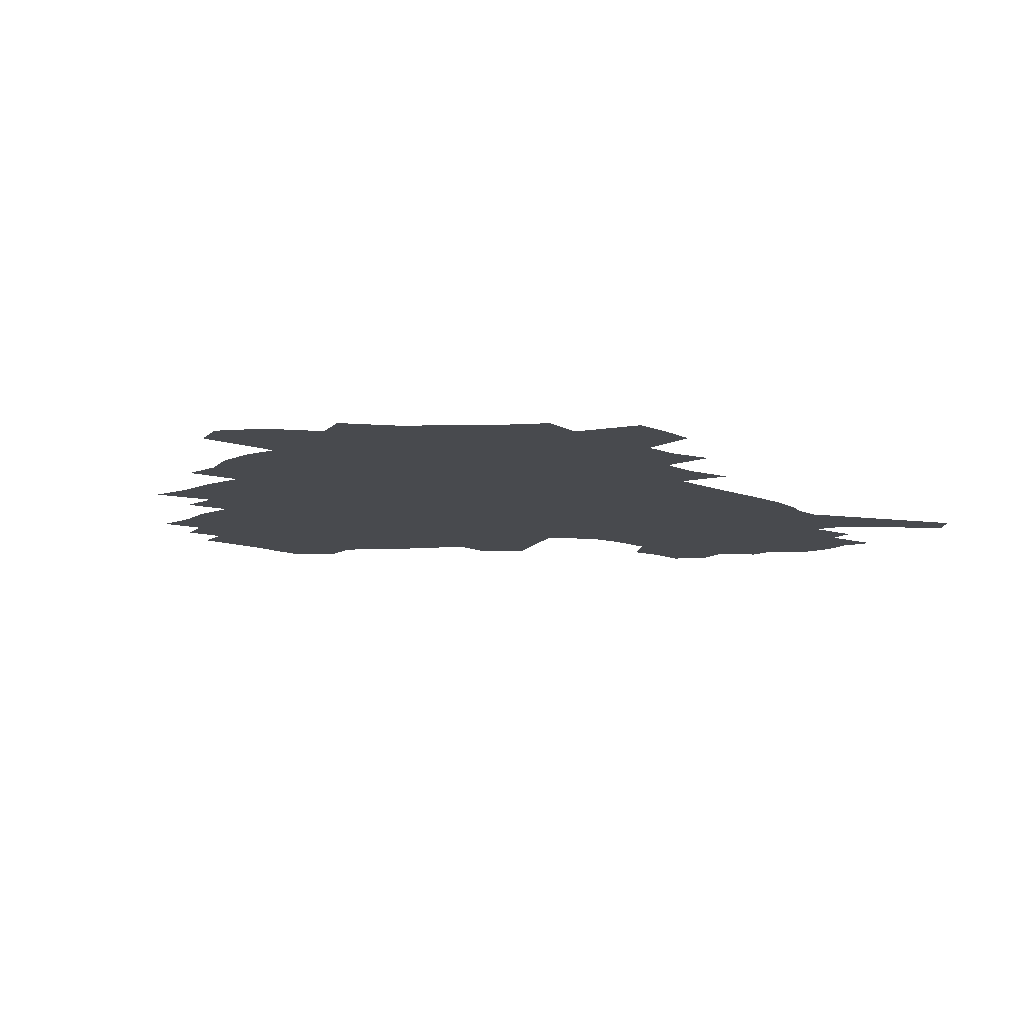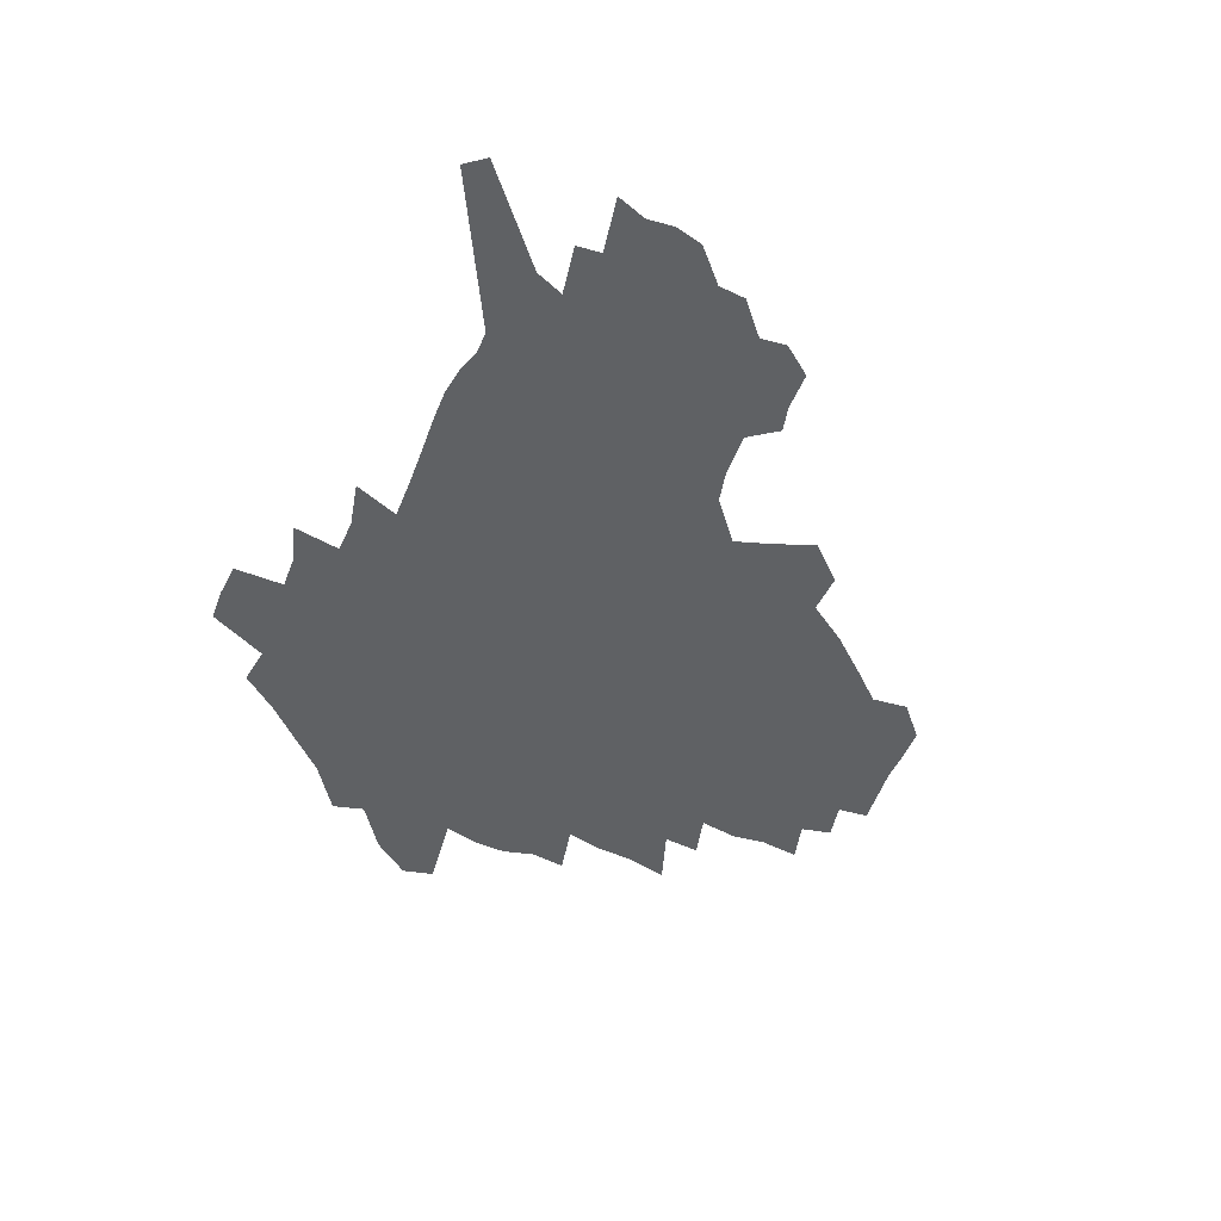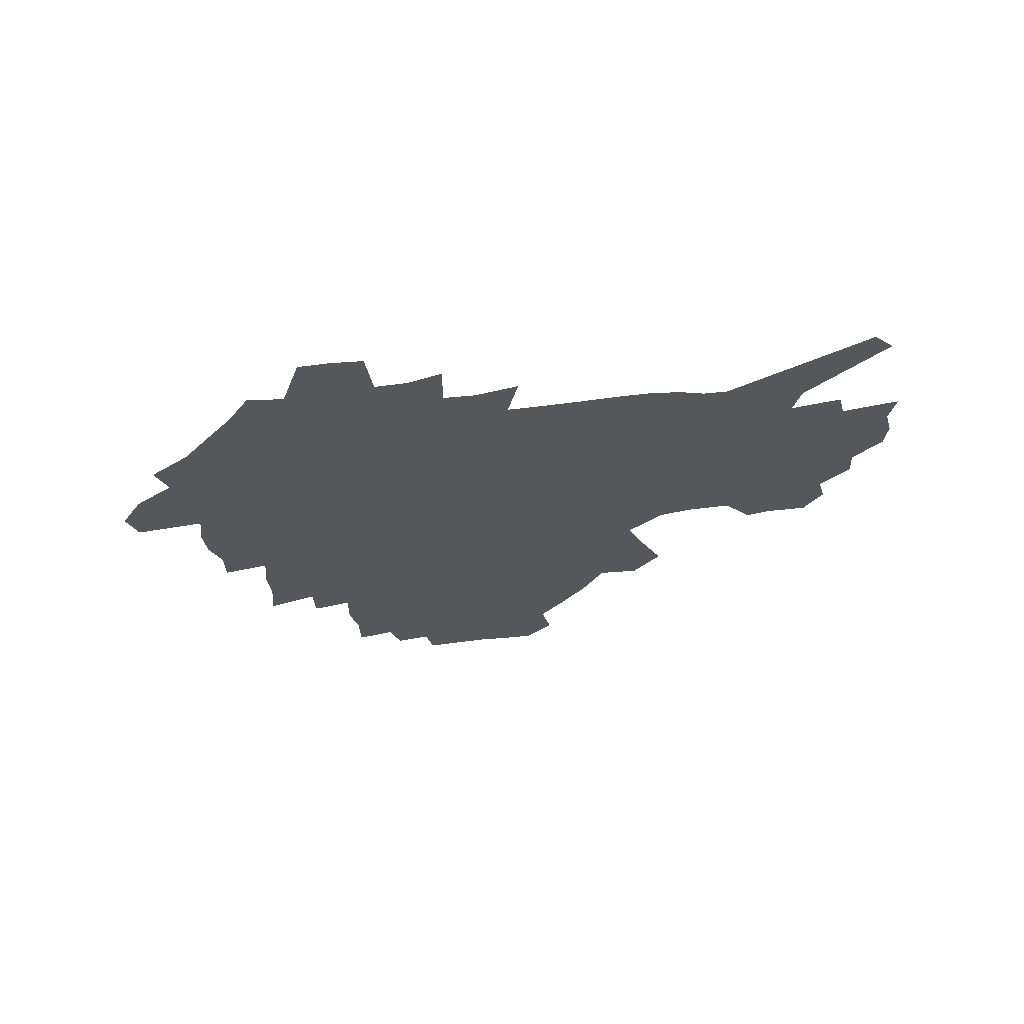
<metadata>
{"format":"obj","ext":"obj","renderer":"f3d","projection":"perspective","resolution":1024,"background":"white","views":[{"elev":-13.3,"azim":-40.4,"up":"+Z"},{"elev":-46.2,"azim":69.6,"up":"+Z"},{"elev":-27.1,"azim":12.5,"up":"+Z"}]}
</metadata>
<code>
v 224.8 186.2 0
v 209.4 203.7 0
v 212.2 218.5 0
v 244.8 156.8 0
v 248.1 171.7 0
v 248.2 186.2 0
v 249.8 200.6 0
v 248.9 215.1 0
v 243.3 231.3 0
v 241.6 246.8 0
v 244.7 261.5 0
v 241.4 278.1 0
v 269 142 0
v 273.6 157.3 0
v 274.9 171.4 0
v 275.3 185.1 0
v 270.2 199.7 0
v 270 213.8 0
v 270 228.1 0
v 271.4 242.3 0
v 268.8 257.6 0
v 265.9 273.7 0
v 260.4 292 0
v 258.2 308.8 0
v 252.2 328.2 0
v 286.1 126.4 0
v 290.8 143 0
v 295.6 158.4 0
v 296.4 171.6 0
v 293.3 185 0
v 291.1 198.6 0
v 290.5 212.2 0
v 287.9 226.6 0
v 289.3 240.4 0
v 289 254.6 0
v 286.4 270.1 0
v 282.7 287.1 0
v 280.6 303.7 0
v 279.1 320.1 0
v 276.3 337.4 0
v 302.9 111.2 0
v 306.5 128.7 0
v 309.7 144.7 0
v 311.8 158.9 0
v 312.2 172 0
v 310.8 184.8 0
v 309.6 197.8 0
v 307.7 211.3 0
v 306.9 224.8 0
v 305.3 238.9 0
v 306.3 252.4 0
v 304 267.6 0
v 300.7 284.4 0
v 297 302.2 0
v 297.4 317.3 0
v 297 333 0
v 292.8 351.4 0
v 293.8 366.7 0
v 290.2 385.3 0
v 318.2 94.53 0
v 320.6 113.1 0
v 322.9 130.1 0
v 324.5 145.2 0
v 326.1 159.4 0
v 326.5 172.3 0
v 325.7 184.8 0
v 324.6 197.5 0
v 324.1 210.4 0
v 323.7 223.4 0
v 322.7 236.9 0
v 320.9 251.5 0
v 318.6 267.1 0
v 316.9 282.8 0
v 314.7 299.4 0
v 312.3 316.9 0
v 314 331.3 0
v 313.3 347.1 0
v 312.4 363.3 0
v 309.8 380.8 0
v 312.2 395.2 0
v 336.1 97.55 0
v 337 115.2 0
v 337.9 131.3 0
v 338.9 146.3 0
v 339.3 159.7 0
v 339.7 172.6 0
v 339.4 184.9 0
v 339.1 197.2 0
v 337.9 210 0
v 337.6 222.8 0
v 337.3 235.7 0
v 335 250.6 0
v 335.4 264.1 0
v 332.5 281.2 0
v 330.1 298.6 0
v 329.8 314.3 0
v 329.8 329.8 0
v 329.1 345.9 0
v 329.1 361.5 0
v 329 377.2 0
v 329.7 392.1 0
v 330.2 406.7 0
v 351.7 70.54 0
v 351.3 96.67 0
v 351.5 115.8 0
v 352.2 133.2 0
v 352.3 147.3 0
v 352.1 160.2 0
v 352.1 172.9 0
v 351.9 185.1 0
v 351.9 197.2 0
v 351.4 209.6 0
v 351.2 222.1 0
v 350.5 235.3 0
v 350.4 248.3 0
v 348.9 263.5 0
v 346.6 281.2 0
v 345.8 296.8 0
v 345.2 313.1 0
v 345.2 328.6 0
v 344.9 344.6 0
v 344.8 360.4 0
v 345.9 375 0
v 344.9 391.4 0
v 346.2 405.5 0
v 367.7 70.47 0
v 366.5 98.21 0
v 365.6 116.6 0
v 365.3 134.1 0
v 364.9 147.4 0
v 364.5 160.2 0
v 364.2 172.8 0
v 364 185.1 0
v 363.8 197.4 0
v 363.7 209.6 0
v 363.4 222.2 0
v 363.2 234.9 0
v 363.1 247.9 0
v 363 261.4 0
v 360.5 280.7 0
v 359.7 298 0
v 359.9 312.6 0
v 359.9 328.7 0
v 360.4 343.6 0
v 360.4 359.3 0
v 361.2 374.1 0
v 361.2 389.7 0
v 361.7 404.3 0
v 383.9 72.14 0
v 382.2 95.83 0
v 379.7 117 0
v 377.9 134.9 0
v 377.5 147.6 0
v 376.9 160.4 0
v 376.5 172.9 0
v 376.1 185.2 0
v 375.9 197.4 0
v 375.8 209.8 0
v 375.6 222.2 0
v 375.6 234.6 0
v 376.2 246.8 0
v 375.7 261 0
v 375 277.6 0
v 373.9 297.1 0
v 374.3 312.7 0
v 374.7 328.2 0
v 375.4 342.9 0
v 375.8 358.3 0
v 376.2 373.9 0
v 376.4 389.6 0
v 376.4 404.9 0
v 398.3 95.82 0
v 394.2 116.9 0
v 392.6 132.3 0
v 390.4 147.5 0
v 389.2 160.8 0
v 388.9 173 0
v 388.2 185.6 0
v 387.9 197.6 0
v 388 210.1 0
v 387.8 222.4 0
v 388 234.4 0
v 388.2 246.9 0
v 388.2 261.3 0
v 388.2 277.4 0
v 388.3 294.5 0
v 388.5 312.8 0
v 389.5 327.8 0
v 390.5 343 0
v 391 358.4 0
v 391.6 374.5 0
v 391.7 389.7 0
v 391.5 404.8 0
v 416.9 91.04 0
v 411.7 113.1 0
v 407.2 131.6 0
v 404.5 146.6 0
v 402.8 160.2 0
v 401.1 173.7 0
v 400.1 186.1 0
v 400 198 0
v 399.3 210.2 0
v 399.8 222.3 0
v 399.9 234.5 0
v 400.2 246.6 0
v 400.8 260.1 0
v 401.6 275.2 0
v 402.5 292.1 0
v 403.7 309.1 0
v 404.8 325.8 0
v 405.7 342.5 0
v 406.9 359.7 0
v 407 374.6 0
v 407.7 391.7 0
v 427.9 114 0
v 423.1 130.8 0
v 419.8 145.4 0
v 416 160.5 0
v 414.8 173.2 0
v 414.1 185.6 0
v 413.4 197.8 0
v 412.4 210.3 0
v 412.1 222.4 0
v 412.6 234.7 0
v 412.4 246.8 0
v 413.2 259.7 0
v 414.9 275 0
v 416.3 290 0
v 418.5 309.1 0
v 420.2 325.8 0
v 421.5 342.8 0
v 422.4 359.4 0
v 449.8 110 0
v 439.9 131 0
v 434.1 146.2 0
v 431 159.8 0
v 428.7 172.9 0
v 427.5 185.4 0
v 426.9 197.7 0
v 426 210.1 0
v 424.7 222.6 0
v 424.9 234.8 0
v 425.3 247.2 0
v 426.4 260.2 0
v 428.5 274.8 0
v 430.6 290.3 0
v 432.9 306.6 0
v 435.6 324.8 0
v 437.9 343.3 0
v 457.9 131.1 0
v 452.4 145 0
v 448.6 158.5 0
v 444.2 172.3 0
v 442.9 184.8 0
v 442.9 197 0
v 438.8 210.8 0
v 438 222.8 0
v 438.1 234.9 0
v 439 247.4 0
v 440.4 260.5 0
v 442.3 274.3 0
v 445.1 289.6 0
v 449 307.2 0
v 452.1 325 0
v 476.7 130.8 0
v 470.4 144.6 0
v 465 158.4 0
v 463.1 170.9 0
v 459.3 184.2 0
v 458.5 196.5 0
v 454.9 210 0
v 453 222.6 0
v 453.1 235 0
v 453.7 247.5 0
v 454.2 260.2 0
v 457.4 274.2 0
v 461.8 290.2 0
v 465.3 306.9 0
v 470.7 326.2 0
v 495.2 130.2 0
v 485.2 146 0
v 482.9 158.1 0
v 478.3 171.3 0
v 476.5 183.5 0
v 473.3 196.5 0
v 470.6 209.3 0
v 467.4 222.5 0
v 467.8 234.7 0
v 470.4 247.4 0
v 473.1 260.6 0
v 476.5 274.3 0
v 481.1 291.1 0
v 487.3 310.2 0
v 511.9 130.4 0
v 501 146.7 0
v 498.3 158.4 0
v 493.2 171.7 0
v 491.4 183.6 0
v 487.1 197 0
v 484.8 209.4 0
v 482.9 221.9 0
v 485.1 234 0
v 488.3 246.4 0
v 496.4 259.6 0
v 525.2 132.6 0
v 515.4 147.9 0
v 510.9 160.3 0
v 507.6 172.4 0
v 504 184.9 0
v 501.2 197.1 0
v 498.8 209.2 0
v 496.3 221.3 0
v 498.8 232.5 0
v 502.9 244.1 0
v 512.2 256.5 0
v 535.5 136.3 0
v 530.1 148.6 0
v 524.9 161.1 0
v 522.1 172.8 0
v 519.5 184.7 0
v 518.3 196.3 0
v 515.5 208.5 0
v 514.9 220 0
v 514.2 231.2 0
v 517.4 242.1 0
v 532.7 256.2 0
v 541.8 269.9 0
v 546.7 136.8 0
v 543 149.7 0
v 540.3 161.1 0
v 537.7 172.7 0
v 533.8 184.7 0
v 533.7 196 0
v 535.7 207.4 0
v 533.9 219 0
v 537.3 230.6 0
v 541.7 242.4 0
v 547.3 254.8 0
v 554.1 267.4 0
v 619.2 102.6 0
v 560.2 149.2 0
v 561.1 159.7 0
v 557.4 171.7 0
v 556.4 183.3 0
v 558.2 194.7 0
v 558.3 206.4 0
v 558.3 218.2 0
v 562.7 230.1 0
v 560.4 242.1 0
v 564.3 254.1 0
v 572.2 267.6 0
v 626.2 112.3 0
v 582.1 146.4 0
v 575.8 159.5 0
v 577.7 170.3 0
v 575.8 182.2 0
v 575.3 193.8 0
v 576.3 205.6 0
v 578.5 217.5 0
v 580.6 229.6 0
v 583.1 241.9 0
v 583.7 254.2 0
v 599.5 156.2 0
v 600 167.8 0
v 594.9 180.8 0
v 590 193.3 0
v 596.3 204.5 0
v 601.3 216.4 0
v 599.4 229.1 0
v 626.9 163.9 0
v 620.9 177.7 0
v 621.5 190.2 0
v 617.4 203.1 0
f 5 6 1
f 1 6 2
f 6 7 2
f 2 7 3
f 7 8 3
f 13 14 4
f 4 14 5
f 14 15 5
f 5 15 6
f 15 16 6
f 6 16 7
f 16 17 7
f 7 17 8
f 17 18 8
f 8 18 9
f 18 19 9
f 9 19 10
f 19 20 10
f 10 20 11
f 20 21 11
f 11 21 12
f 21 22 12
f 26 27 13
f 13 27 14
f 27 28 14
f 14 28 15
f 28 29 15
f 15 29 16
f 29 30 16
f 16 30 17
f 30 31 17
f 17 31 18
f 31 32 18
f 18 32 19
f 32 33 19
f 19 33 20
f 33 34 20
f 20 34 21
f 34 35 21
f 21 35 22
f 35 36 22
f 22 36 23
f 36 37 23
f 23 37 24
f 37 38 24
f 24 38 25
f 38 39 25
f 41 42 26
f 26 42 27
f 42 43 27
f 27 43 28
f 43 44 28
f 28 44 29
f 44 45 29
f 29 45 30
f 45 46 30
f 30 46 31
f 46 47 31
f 31 47 32
f 47 48 32
f 32 48 33
f 48 49 33
f 33 49 34
f 49 50 34
f 34 50 35
f 50 51 35
f 35 51 36
f 51 52 36
f 36 52 37
f 52 53 37
f 37 53 38
f 53 54 38
f 38 54 39
f 54 55 39
f 39 55 40
f 55 56 40
f 60 61 41
f 41 61 42
f 61 62 42
f 42 62 43
f 62 63 43
f 43 63 44
f 63 64 44
f 44 64 45
f 64 65 45
f 45 65 46
f 65 66 46
f 46 66 47
f 66 67 47
f 47 67 48
f 67 68 48
f 48 68 49
f 68 69 49
f 49 69 50
f 69 70 50
f 50 70 51
f 70 71 51
f 51 71 52
f 71 72 52
f 52 72 53
f 72 73 53
f 53 73 54
f 73 74 54
f 54 74 55
f 74 75 55
f 55 75 56
f 75 76 56
f 56 76 57
f 76 77 57
f 57 77 58
f 77 78 58
f 58 78 59
f 78 79 59
f 60 81 61
f 81 82 61
f 61 82 62
f 82 83 62
f 62 83 63
f 83 84 63
f 63 84 64
f 84 85 64
f 64 85 65
f 85 86 65
f 65 86 66
f 86 87 66
f 66 87 67
f 87 88 67
f 67 88 68
f 88 89 68
f 68 89 69
f 89 90 69
f 69 90 70
f 90 91 70
f 70 91 71
f 91 92 71
f 71 92 72
f 92 93 72
f 72 93 73
f 93 94 73
f 73 94 74
f 94 95 74
f 74 95 75
f 95 96 75
f 75 96 76
f 96 97 76
f 76 97 77
f 97 98 77
f 77 98 78
f 98 99 78
f 78 99 79
f 99 100 79
f 79 100 80
f 100 101 80
f 103 104 81
f 81 104 82
f 104 105 82
f 82 105 83
f 105 106 83
f 83 106 84
f 106 107 84
f 84 107 85
f 107 108 85
f 85 108 86
f 108 109 86
f 86 109 87
f 109 110 87
f 87 110 88
f 110 111 88
f 88 111 89
f 111 112 89
f 89 112 90
f 112 113 90
f 90 113 91
f 113 114 91
f 91 114 92
f 114 115 92
f 92 115 93
f 115 116 93
f 93 116 94
f 116 117 94
f 94 117 95
f 117 118 95
f 95 118 96
f 118 119 96
f 96 119 97
f 119 120 97
f 97 120 98
f 120 121 98
f 98 121 99
f 121 122 99
f 99 122 100
f 122 123 100
f 100 123 101
f 123 124 101
f 101 124 102
f 124 125 102
f 103 126 104
f 126 127 104
f 104 127 105
f 127 128 105
f 105 128 106
f 128 129 106
f 106 129 107
f 129 130 107
f 107 130 108
f 130 131 108
f 108 131 109
f 131 132 109
f 109 132 110
f 132 133 110
f 110 133 111
f 133 134 111
f 111 134 112
f 134 135 112
f 112 135 113
f 135 136 113
f 113 136 114
f 136 137 114
f 114 137 115
f 137 138 115
f 115 138 116
f 138 139 116
f 116 139 117
f 139 140 117
f 117 140 118
f 140 141 118
f 118 141 119
f 141 142 119
f 119 142 120
f 142 143 120
f 120 143 121
f 143 144 121
f 121 144 122
f 144 145 122
f 122 145 123
f 145 146 123
f 123 146 124
f 146 147 124
f 124 147 125
f 147 148 125
f 126 149 127
f 149 150 127
f 127 150 128
f 150 151 128
f 128 151 129
f 151 152 129
f 129 152 130
f 152 153 130
f 130 153 131
f 153 154 131
f 131 154 132
f 154 155 132
f 132 155 133
f 155 156 133
f 133 156 134
f 156 157 134
f 134 157 135
f 157 158 135
f 135 158 136
f 158 159 136
f 136 159 137
f 159 160 137
f 137 160 138
f 160 161 138
f 138 161 139
f 161 162 139
f 139 162 140
f 162 163 140
f 140 163 141
f 163 164 141
f 141 164 142
f 164 165 142
f 142 165 143
f 165 166 143
f 143 166 144
f 166 167 144
f 144 167 145
f 167 168 145
f 145 168 146
f 168 169 146
f 146 169 147
f 169 170 147
f 147 170 148
f 170 171 148
f 150 172 151
f 172 173 151
f 151 173 152
f 173 174 152
f 152 174 153
f 174 175 153
f 153 175 154
f 175 176 154
f 154 176 155
f 176 177 155
f 155 177 156
f 177 178 156
f 156 178 157
f 178 179 157
f 157 179 158
f 179 180 158
f 158 180 159
f 180 181 159
f 159 181 160
f 181 182 160
f 160 182 161
f 182 183 161
f 161 183 162
f 183 184 162
f 162 184 163
f 184 185 163
f 163 185 164
f 185 186 164
f 164 186 165
f 186 187 165
f 165 187 166
f 187 188 166
f 166 188 167
f 188 189 167
f 167 189 168
f 189 190 168
f 168 190 169
f 190 191 169
f 169 191 170
f 191 192 170
f 170 192 171
f 192 193 171
f 172 194 173
f 194 195 173
f 173 195 174
f 195 196 174
f 174 196 175
f 196 197 175
f 175 197 176
f 197 198 176
f 176 198 177
f 198 199 177
f 177 199 178
f 199 200 178
f 178 200 179
f 200 201 179
f 179 201 180
f 201 202 180
f 180 202 181
f 202 203 181
f 181 203 182
f 203 204 182
f 182 204 183
f 204 205 183
f 183 205 184
f 205 206 184
f 184 206 185
f 206 207 185
f 185 207 186
f 207 208 186
f 186 208 187
f 208 209 187
f 187 209 188
f 209 210 188
f 188 210 189
f 210 211 189
f 189 211 190
f 211 212 190
f 190 212 191
f 212 213 191
f 191 213 192
f 213 214 192
f 192 214 193
f 195 215 196
f 215 216 196
f 196 216 197
f 216 217 197
f 197 217 198
f 217 218 198
f 198 218 199
f 218 219 199
f 199 219 200
f 219 220 200
f 200 220 201
f 220 221 201
f 201 221 202
f 221 222 202
f 202 222 203
f 222 223 203
f 203 223 204
f 223 224 204
f 204 224 205
f 224 225 205
f 205 225 206
f 225 226 206
f 206 226 207
f 226 227 207
f 207 227 208
f 227 228 208
f 208 228 209
f 228 229 209
f 209 229 210
f 229 230 210
f 210 230 211
f 230 231 211
f 211 231 212
f 231 232 212
f 212 232 213
f 215 233 216
f 233 234 216
f 216 234 217
f 234 235 217
f 217 235 218
f 235 236 218
f 218 236 219
f 236 237 219
f 219 237 220
f 237 238 220
f 220 238 221
f 238 239 221
f 221 239 222
f 239 240 222
f 222 240 223
f 240 241 223
f 223 241 224
f 241 242 224
f 224 242 225
f 242 243 225
f 225 243 226
f 243 244 226
f 226 244 227
f 244 245 227
f 227 245 228
f 245 246 228
f 228 246 229
f 246 247 229
f 229 247 230
f 247 248 230
f 230 248 231
f 248 249 231
f 231 249 232
f 234 250 235
f 250 251 235
f 235 251 236
f 251 252 236
f 236 252 237
f 252 253 237
f 237 253 238
f 253 254 238
f 238 254 239
f 254 255 239
f 239 255 240
f 255 256 240
f 240 256 241
f 256 257 241
f 241 257 242
f 257 258 242
f 242 258 243
f 258 259 243
f 243 259 244
f 259 260 244
f 244 260 245
f 260 261 245
f 245 261 246
f 261 262 246
f 246 262 247
f 262 263 247
f 247 263 248
f 263 264 248
f 248 264 249
f 250 265 251
f 265 266 251
f 251 266 252
f 266 267 252
f 252 267 253
f 267 268 253
f 253 268 254
f 268 269 254
f 254 269 255
f 269 270 255
f 255 270 256
f 270 271 256
f 256 271 257
f 271 272 257
f 257 272 258
f 272 273 258
f 258 273 259
f 273 274 259
f 259 274 260
f 274 275 260
f 260 275 261
f 275 276 261
f 261 276 262
f 276 277 262
f 262 277 263
f 277 278 263
f 263 278 264
f 278 279 264
f 265 280 266
f 280 281 266
f 266 281 267
f 281 282 267
f 267 282 268
f 282 283 268
f 268 283 269
f 283 284 269
f 269 284 270
f 284 285 270
f 270 285 271
f 285 286 271
f 271 286 272
f 286 287 272
f 272 287 273
f 287 288 273
f 273 288 274
f 288 289 274
f 274 289 275
f 289 290 275
f 275 290 276
f 290 291 276
f 276 291 277
f 291 292 277
f 277 292 278
f 292 293 278
f 278 293 279
f 280 294 281
f 294 295 281
f 281 295 282
f 295 296 282
f 282 296 283
f 296 297 283
f 283 297 284
f 297 298 284
f 284 298 285
f 298 299 285
f 285 299 286
f 299 300 286
f 286 300 287
f 300 301 287
f 287 301 288
f 301 302 288
f 288 302 289
f 302 303 289
f 289 303 290
f 303 304 290
f 290 304 291
f 294 305 295
f 305 306 295
f 295 306 296
f 306 307 296
f 296 307 297
f 307 308 297
f 297 308 298
f 308 309 298
f 298 309 299
f 309 310 299
f 299 310 300
f 310 311 300
f 300 311 301
f 311 312 301
f 301 312 302
f 312 313 302
f 302 313 303
f 313 314 303
f 303 314 304
f 314 315 304
f 305 316 306
f 316 317 306
f 306 317 307
f 317 318 307
f 307 318 308
f 318 319 308
f 308 319 309
f 319 320 309
f 309 320 310
f 320 321 310
f 310 321 311
f 321 322 311
f 311 322 312
f 322 323 312
f 312 323 313
f 323 324 313
f 313 324 314
f 324 325 314
f 314 325 315
f 325 326 315
f 316 328 317
f 328 329 317
f 317 329 318
f 329 330 318
f 318 330 319
f 330 331 319
f 319 331 320
f 331 332 320
f 320 332 321
f 332 333 321
f 321 333 322
f 333 334 322
f 322 334 323
f 334 335 323
f 323 335 324
f 335 336 324
f 324 336 325
f 336 337 325
f 325 337 326
f 337 338 326
f 326 338 327
f 338 339 327
f 328 340 329
f 340 341 329
f 329 341 330
f 341 342 330
f 330 342 331
f 342 343 331
f 331 343 332
f 343 344 332
f 332 344 333
f 344 345 333
f 333 345 334
f 345 346 334
f 334 346 335
f 346 347 335
f 335 347 336
f 347 348 336
f 336 348 337
f 348 349 337
f 337 349 338
f 349 350 338
f 338 350 339
f 350 351 339
f 340 352 341
f 352 353 341
f 341 353 342
f 353 354 342
f 342 354 343
f 354 355 343
f 343 355 344
f 355 356 344
f 344 356 345
f 356 357 345
f 345 357 346
f 357 358 346
f 346 358 347
f 358 359 347
f 347 359 348
f 359 360 348
f 348 360 349
f 360 361 349
f 349 361 350
f 361 362 350
f 350 362 351
f 354 363 355
f 363 364 355
f 355 364 356
f 364 365 356
f 356 365 357
f 365 366 357
f 357 366 358
f 366 367 358
f 358 367 359
f 367 368 359
f 359 368 360
f 368 369 360
f 360 369 361
f 364 370 365
f 370 371 365
f 365 371 366
f 371 372 366
f 366 372 367
f 372 373 367
f 367 373 368

</code>
